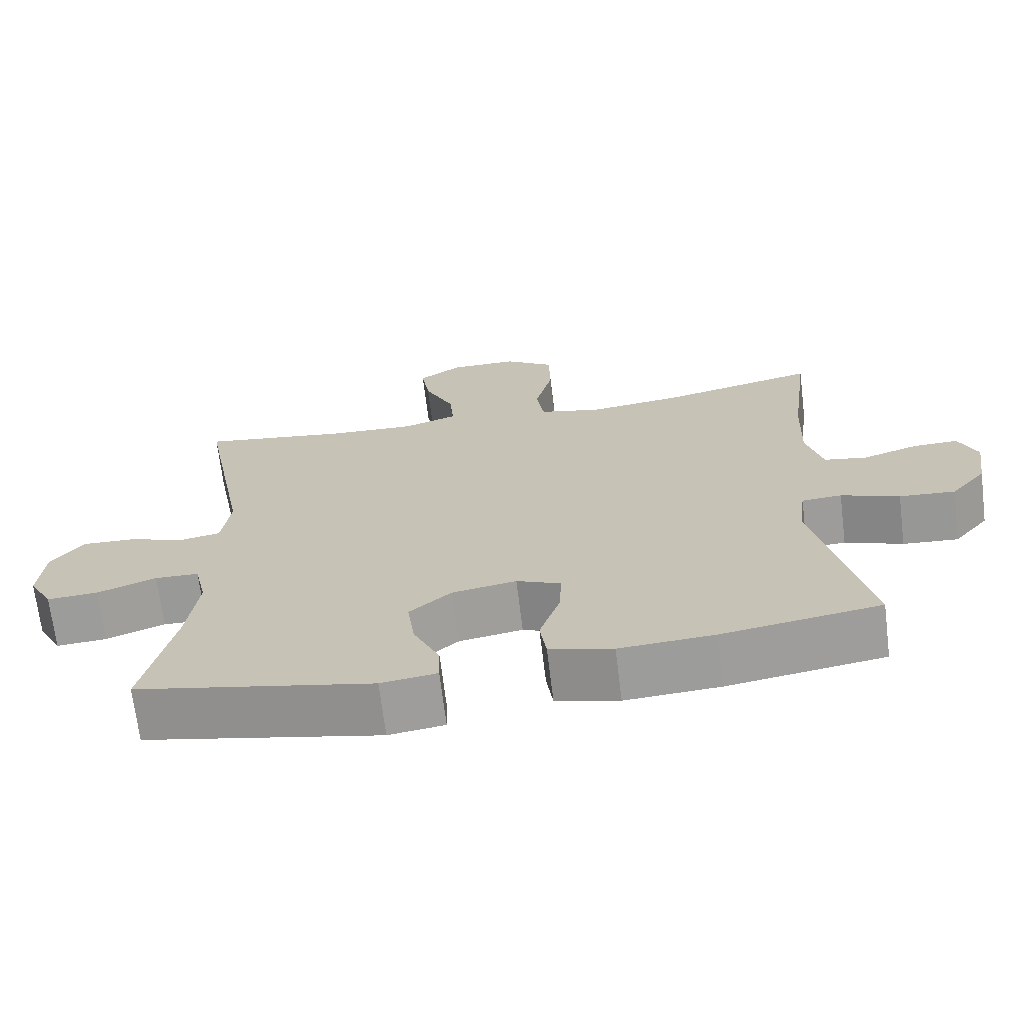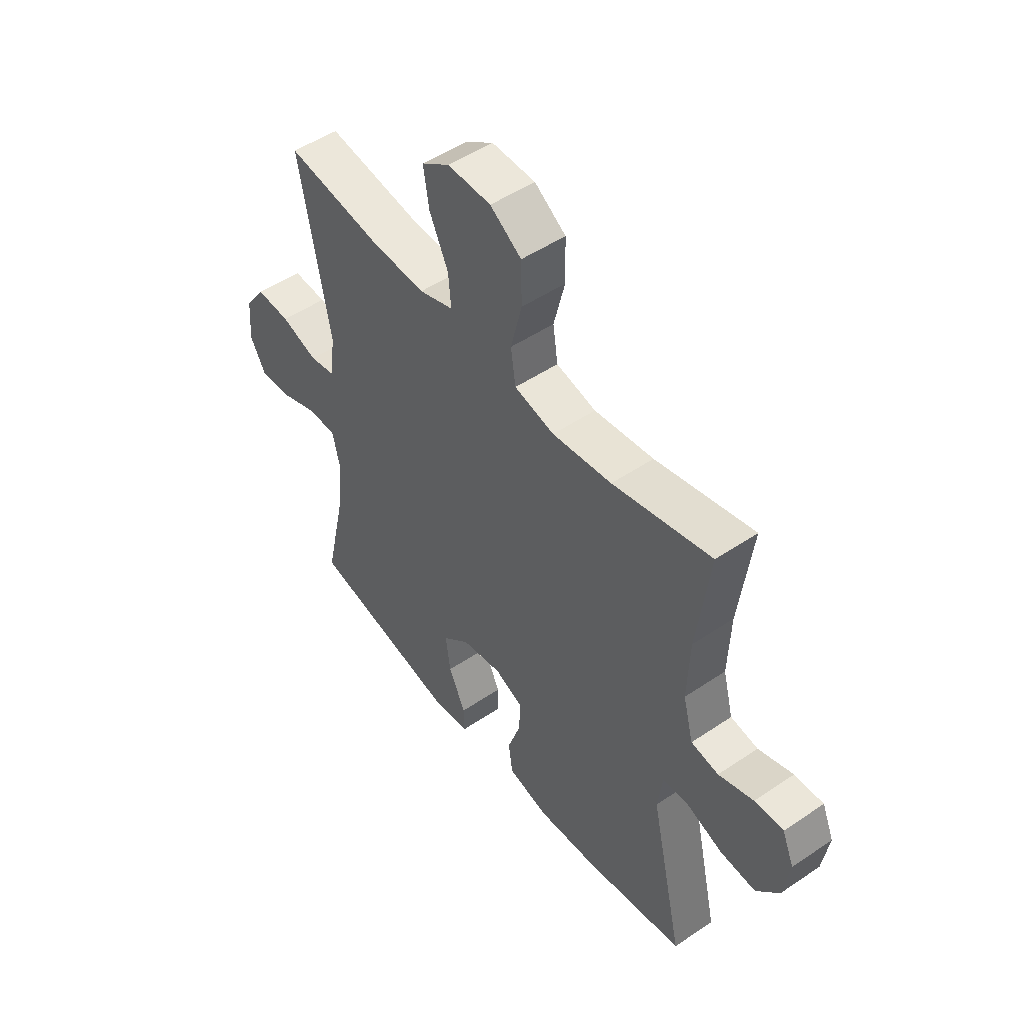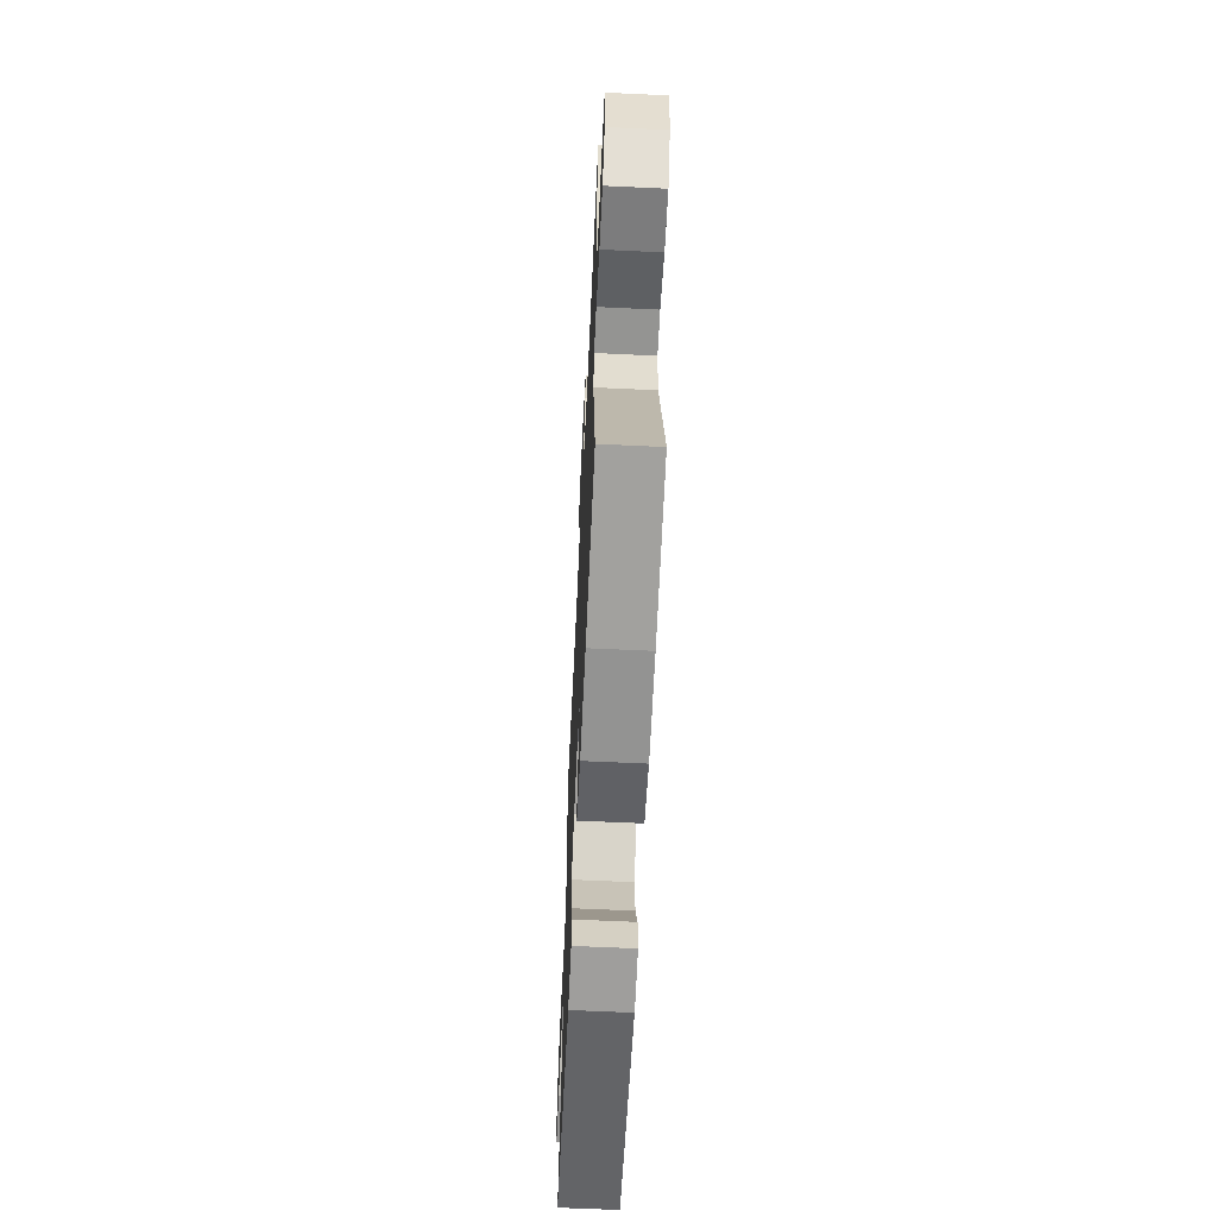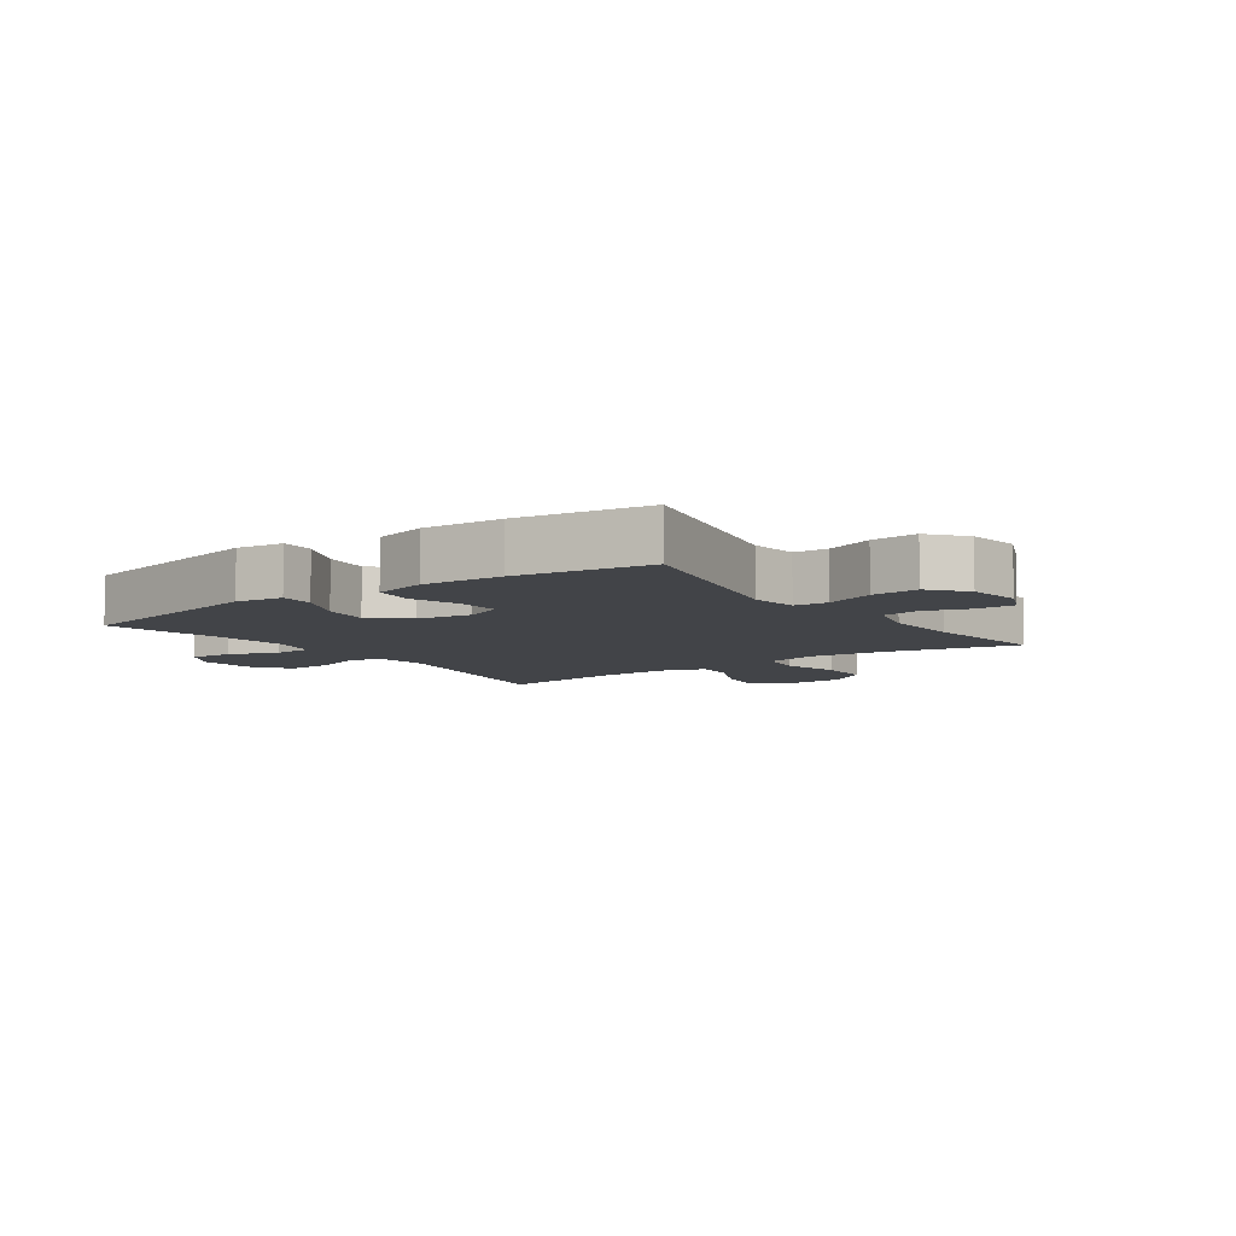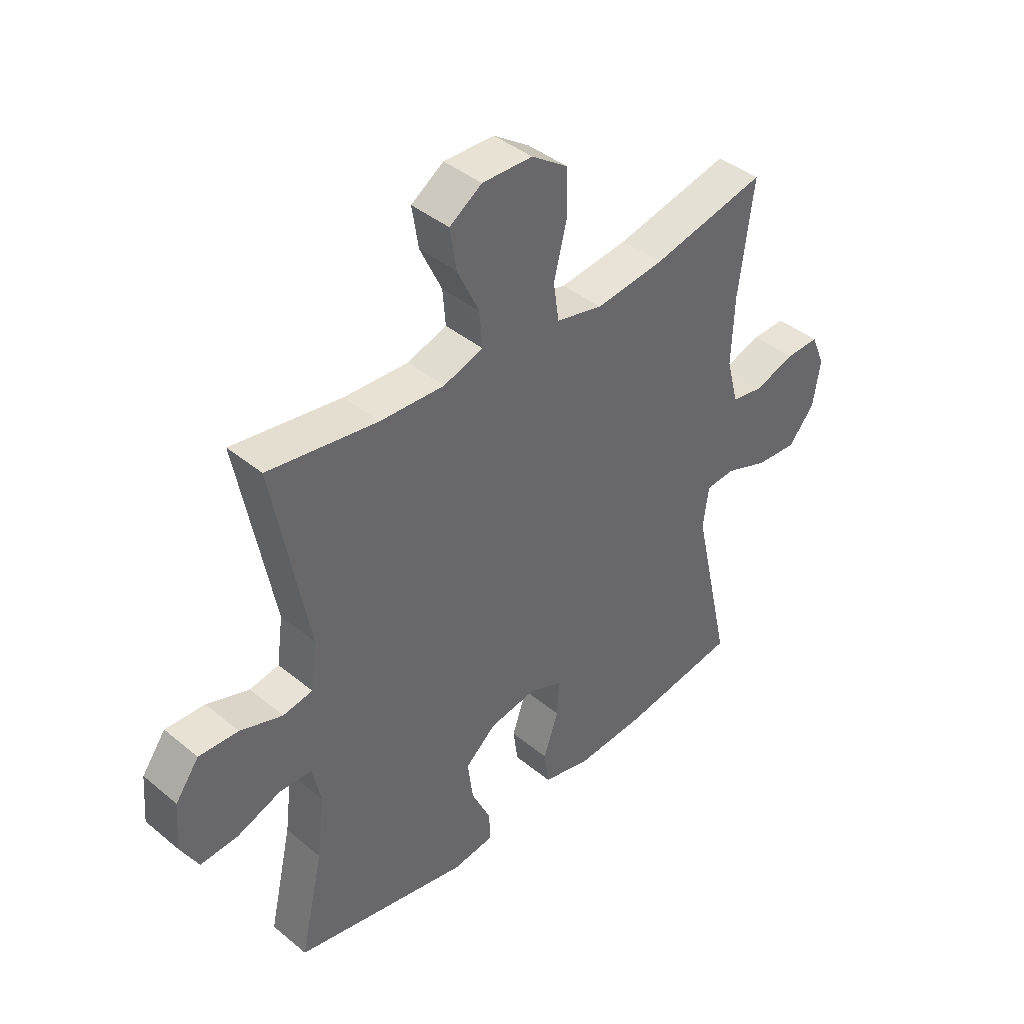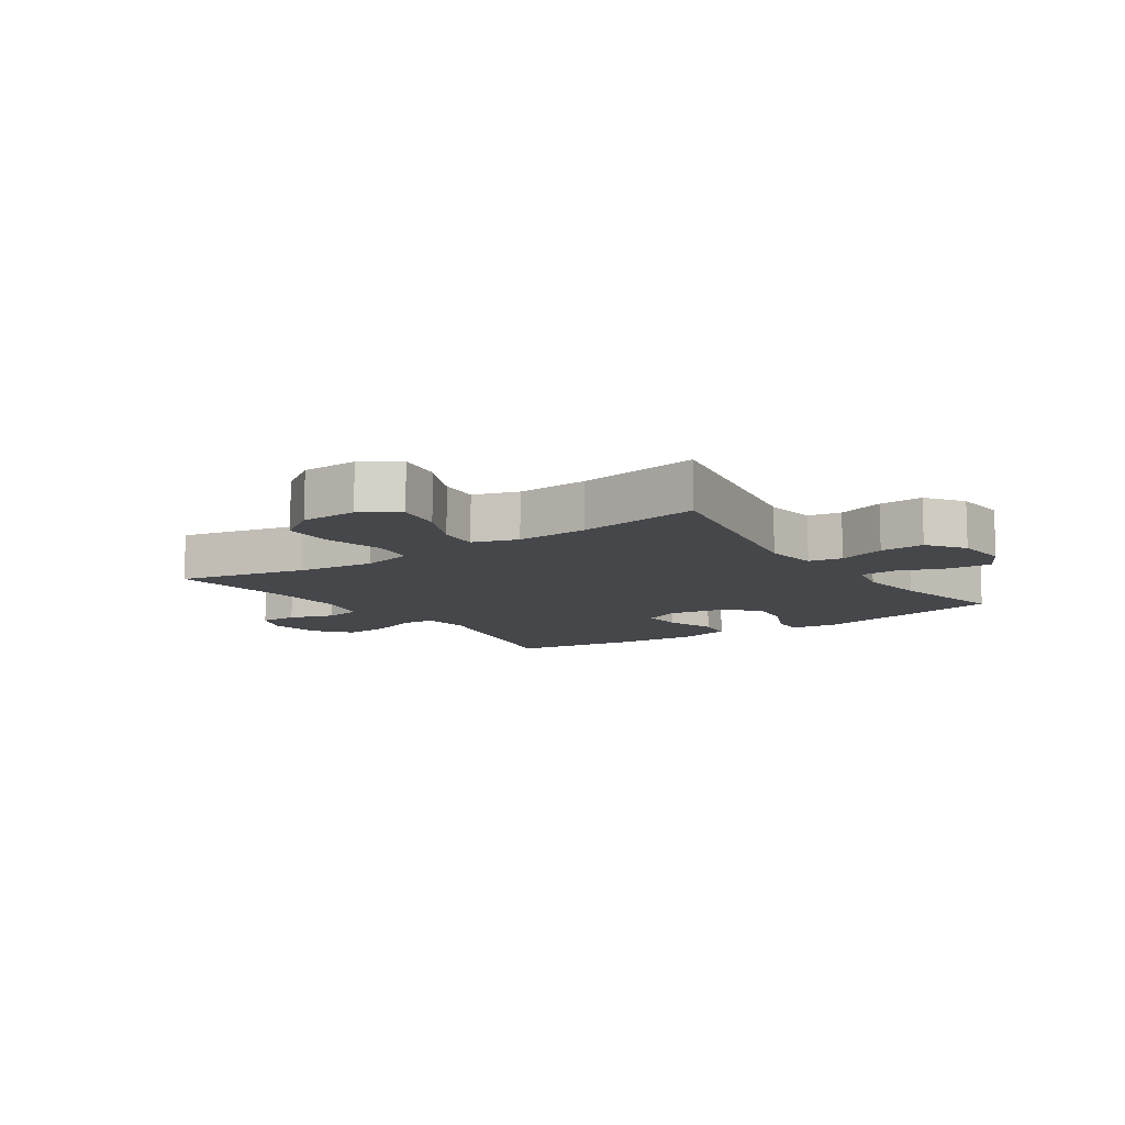
<metadata>
{"format":"obj","ext":"obj","renderer":"f3d","projection":"perspective","resolution":1024,"background":"white","views":[{"elev":-69.2,"azim":-173.0,"up":"+Z"},{"elev":49.9,"azim":-126.7,"up":"+Z"},{"elev":-63.0,"azim":-92.7,"up":"+Z"},{"elev":-7.7,"azim":-144.5,"up":"+Y"},{"elev":41.1,"azim":135.0,"up":"+Z"},{"elev":-10.4,"azim":34.5,"up":"+Y"}]}
</metadata>
<code>
o path8320
v 0.2905 0.0375 0.4516
v 0.1674 0.0375 0.4457
v 0.0913 0.0375 0.4709
v 0.09699 0.0375 0.5392
v 0.1388 0.0375 0.628
v 0.151 0.0375 0.7064
v 0.08918 0.0375 0.748
v -0.006866 0.0375 0.7462
v -0.07601 0.0375 0.6988
v -0.07765 0.0375 0.6104
v -0.053 0.0375 0.5112
v -0.06376 0.0375 0.4381
v -0.1523 0.0375 0.4174
v -0.284 0.0375 0.4333
v -0.5021 0.0375 0.483
v -0.4743 0.0375 0.2679
v -0.4692 0.0375 0.138
v -0.4921 0.0375 0.05055
v -0.5531 0.0375 0.04004
v -0.6305 0.0375 0.0656
v -0.6944 0.0375 0.0676
v -0.7206 0.0375 0.005688
v -0.7069 0.0375 -0.08332
v -0.6569 0.0375 -0.1433
v -0.5782 0.0375 -0.1375
v -0.496 0.0375 -0.1065
v -0.4393 0.0375 -0.1104
v -0.4289 0.0375 -0.1905
v -0.5021 0.0375 -0.5189
v -0.2795 0.0375 -0.5542
v -0.1454 0.0375 -0.5628
v -0.05586 0.0375 -0.5403
v -0.04671 0.0375 -0.4748
v -0.07521 0.0375 -0.3906
v -0.07902 0.0375 -0.3216
v -0.01604 0.0375 -0.2945
v 0.0748 0.0375 -0.31
v 0.1343 0.0375 -0.3619
v 0.1239 0.0375 -0.4404
v 0.08637 0.0375 -0.5215
v 0.08528 0.0375 -0.5772
v 0.1644 0.0375 -0.5881
v 0.4996 0.0375 -0.5189
v 0.4555 0.0375 -0.3206
v 0.4409 0.0375 -0.2024
v 0.458 0.0375 -0.1263
v 0.5202 0.0375 -0.1245
v 0.6039 0.0375 -0.1557
v 0.6762 0.0375 -0.1604
v 0.71 0.0375 -0.09842
v 0.7026 0.0375 -0.007526
v 0.6574 0.0375 0.05492
v 0.5818 0.0375 0.05144
v 0.5009 0.0375 0.02401
v 0.4441 0.0375 0.03441
v 0.4321 0.0375 0.1249
v 0.4996 0.0375 0.483
v 0.2905 -0.0375 0.4516
v 0.1674 -0.0375 0.4457
v 0.0913 -0.0375 0.4709
v 0.09699 -0.0375 0.5392
v 0.1388 -0.0375 0.628
v 0.151 -0.0375 0.7064
v 0.08918 -0.0375 0.748
v -0.006866 -0.0375 0.7462
v -0.07601 -0.0375 0.6988
v -0.07765 -0.0375 0.6104
v -0.053 -0.0375 0.5112
v -0.06376 -0.0375 0.4381
v -0.1523 -0.0375 0.4174
v -0.284 -0.0375 0.4333
v -0.5021 -0.0375 0.483
v -0.4743 -0.0375 0.2679
v -0.4692 -0.0375 0.138
v -0.4921 -0.0375 0.05055
v -0.5531 -0.0375 0.04004
v -0.6305 -0.0375 0.0656
v -0.6944 -0.0375 0.0676
v -0.7206 -0.0375 0.005688
v -0.7069 -0.0375 -0.08332
v -0.6569 -0.0375 -0.1433
v -0.5782 -0.0375 -0.1375
v -0.496 -0.0375 -0.1065
v -0.4393 -0.0375 -0.1104
v -0.4289 -0.0375 -0.1905
v -0.5021 -0.0375 -0.5189
v -0.2795 -0.0375 -0.5542
v -0.1454 -0.0375 -0.5628
v -0.05586 -0.0375 -0.5403
v -0.04671 -0.0375 -0.4748
v -0.07521 -0.0375 -0.3906
v -0.07902 -0.0375 -0.3216
v -0.01604 -0.0375 -0.2945
v 0.0748 -0.0375 -0.31
v 0.1343 -0.0375 -0.3619
v 0.1239 -0.0375 -0.4404
v 0.08637 -0.0375 -0.5215
v 0.08528 -0.0375 -0.5772
v 0.1644 -0.0375 -0.5881
v 0.4996 -0.0375 -0.5189
v 0.4555 -0.0375 -0.3206
v 0.4409 -0.0375 -0.2024
v 0.458 -0.0375 -0.1263
v 0.5202 -0.0375 -0.1245
v 0.6039 -0.0375 -0.1557
v 0.6762 -0.0375 -0.1604
v 0.71 -0.0375 -0.09842
v 0.7026 -0.0375 -0.007526
v 0.6574 -0.0375 0.05492
v 0.5818 -0.0375 0.05144
v 0.5009 -0.0375 0.02401
v 0.4441 -0.0375 0.03441
v 0.4321 -0.0375 0.1249
v 0.4996 -0.0375 0.483
v 0.6762 0.0375 -0.1604
v 0.6762 0.0375 -0.1604
v 0.71 0.0375 -0.09842
v 0.7026 0.0375 -0.007526
v 0.6574 0.0375 0.05492
v 0.6039 0.0375 -0.1557
v 0.5818 0.0375 0.05144
v 0.5202 0.0375 -0.1245
v 0.5009 0.0375 0.02401
v 0.458 0.0375 -0.1263
v 0.458 0.0375 -0.1263
v 0.4441 0.0375 0.03441
v 0.4441 0.0375 0.03441
v 0.4996 0.0375 -0.5189
v 0.4996 0.0375 -0.5189
v 0.4555 0.0375 -0.3206
v 0.4409 0.0375 -0.2024
v 0.4321 0.0375 0.1249
v 0.4996 0.0375 0.483
v 0.4996 0.0375 0.483
v 0.2905 0.0375 0.4516
v 0.1674 0.0375 0.4457
v 0.1644 0.0375 -0.5881
v 0.0913 0.0375 0.4709
v 0.0913 0.0375 0.4709
v 0.08528 0.0375 -0.5772
v 0.08528 0.0375 -0.5772
v 0.1343 0.0375 -0.3619
v 0.1239 0.0375 -0.4404
v 0.1388 0.0375 0.628
v 0.151 0.0375 0.7064
v 0.151 0.0375 0.7064
v 0.08918 0.0375 0.748
v 0.09699 0.0375 0.5392
v 0.0748 0.0375 -0.31
v 0.08637 0.0375 -0.5215
v -0.006866 0.0375 0.7462
v -0.01604 0.0375 -0.2945
v -0.07601 0.0375 0.6988
v -0.07902 0.0375 -0.3216
v -0.07902 0.0375 -0.3216
v -0.05586 0.0375 -0.5403
v -0.05586 0.0375 -0.5403
v -0.04671 0.0375 -0.4748
v -0.07521 0.0375 -0.3906
v -0.053 0.0375 0.5112
v -0.06376 0.0375 0.4381
v -0.06376 0.0375 0.4381
v -0.07765 0.0375 0.6104
v -0.1454 0.0375 -0.5628
v -0.1523 0.0375 0.4174
v -0.2795 0.0375 -0.5542
v -0.284 0.0375 0.4333
v -0.5021 0.0375 -0.5189
v -0.5021 0.0375 -0.5189
v -0.4393 0.0375 -0.1104
v -0.4393 0.0375 -0.1104
v -0.4289 0.0375 -0.1905
v -0.496 0.0375 -0.1065
v -0.4692 0.0375 0.138
v -0.4921 0.0375 0.05055
v -0.4921 0.0375 0.05055
v -0.4743 0.0375 0.2679
v -0.5021 0.0375 0.483
v -0.5021 0.0375 0.483
v -0.5531 0.0375 0.04004
v -0.5782 0.0375 -0.1375
v -0.6305 0.0375 0.0656
v -0.6569 0.0375 -0.1433
v -0.6944 0.0375 0.0676
v -0.6944 0.0375 0.0676
v -0.7069 0.0375 -0.08332
v -0.7206 0.0375 0.005688
v 0.6762 -0.0375 -0.1604
v 0.6762 -0.0375 -0.1604
v 0.71 -0.0375 -0.09842
v 0.7026 -0.0375 -0.007526
v 0.6574 -0.0375 0.05492
v 0.6039 -0.0375 -0.1557
v 0.5818 -0.0375 0.05144
v 0.5202 -0.0375 -0.1245
v 0.5009 -0.0375 0.02401
v 0.458 -0.0375 -0.1263
v 0.458 -0.0375 -0.1263
v 0.4441 -0.0375 0.03441
v 0.4441 -0.0375 0.03441
v 0.4996 -0.0375 -0.5189
v 0.4996 -0.0375 -0.5189
v 0.4555 -0.0375 -0.3206
v 0.4409 -0.0375 -0.2024
v 0.4321 -0.0375 0.1249
v 0.4996 -0.0375 0.483
v 0.4996 -0.0375 0.483
v 0.2905 -0.0375 0.4516
v 0.1674 -0.0375 0.4457
v 0.1644 -0.0375 -0.5881
v 0.0913 -0.0375 0.4709
v 0.0913 -0.0375 0.4709
v 0.08528 -0.0375 -0.5772
v 0.08528 -0.0375 -0.5772
v 0.1343 -0.0375 -0.3619
v 0.1239 -0.0375 -0.4404
v 0.1388 -0.0375 0.628
v 0.151 -0.0375 0.7064
v 0.151 -0.0375 0.7064
v 0.08918 -0.0375 0.748
v 0.09699 -0.0375 0.5392
v 0.0748 -0.0375 -0.31
v 0.08637 -0.0375 -0.5215
v -0.006866 -0.0375 0.7462
v -0.01604 -0.0375 -0.2945
v -0.07601 -0.0375 0.6988
v -0.07902 -0.0375 -0.3216
v -0.07902 -0.0375 -0.3216
v -0.05586 -0.0375 -0.5403
v -0.05586 -0.0375 -0.5403
v -0.04671 -0.0375 -0.4748
v -0.07521 -0.0375 -0.3906
v -0.053 -0.0375 0.5112
v -0.06376 -0.0375 0.4381
v -0.06376 -0.0375 0.4381
v -0.07765 -0.0375 0.6104
v -0.1454 -0.0375 -0.5628
v -0.1523 -0.0375 0.4174
v -0.2795 -0.0375 -0.5542
v -0.284 -0.0375 0.4333
v -0.5021 -0.0375 -0.5189
v -0.5021 -0.0375 -0.5189
v -0.4393 -0.0375 -0.1104
v -0.4393 -0.0375 -0.1104
v -0.4289 -0.0375 -0.1905
v -0.496 -0.0375 -0.1065
v -0.4692 -0.0375 0.138
v -0.4921 -0.0375 0.05055
v -0.4921 -0.0375 0.05055
v -0.4743 -0.0375 0.2679
v -0.5021 -0.0375 0.483
v -0.5021 -0.0375 0.483
v -0.5531 -0.0375 0.04004
v -0.5782 -0.0375 -0.1375
v -0.6305 -0.0375 0.0656
v -0.6569 -0.0375 -0.1433
v -0.6944 -0.0375 0.0676
v -0.6944 -0.0375 0.0676
v -0.7069 -0.0375 -0.08332
v -0.7206 -0.0375 0.005688
f 205 209 234
f 225 243 227
f 210 223 213
f 218 220 217
f 247 240 250
f 197 222 204
f 231 237 229
f 203 216 201
f 233 221 236
f 199 197 196
f 247 238 240
f 211 234 209
f 254 253 259
f 232 237 231
f 237 232 239
f 190 191 193
f 222 205 225
f 254 259 256
f 243 248 246
f 217 236 221
f 210 216 223
f 227 239 232
f 199 205 222
f 247 248 243
f 193 191 194
f 239 227 245
f 209 205 208
f 224 236 217
f 250 240 251
f 196 195 194
f 195 196 197
f 243 245 227
f 208 205 206
f 205 234 225
f 192 194 191
f 188 190 193
f 211 233 234
f 253 255 259
f 234 238 225
f 220 224 217
f 260 255 257
f 201 216 210
f 193 194 195
f 197 199 222
f 215 216 203
f 204 215 203
f 239 245 241
f 246 253 254
f 246 248 253
f 221 233 211
f 259 255 260
f 225 247 243
f 204 222 215
f 236 224 226
f 238 247 225
f 116 50 107 189
f 50 51 108 107
f 51 52 109 108
f 48 49 106 105
f 52 53 110 109
f 47 48 105 104
f 53 54 111 110
f 125 47 104 198
f 54 127 200 111
f 129 44 101 202
f 45 46 103 102
f 44 45 102 101
f 56 134 207 113
f 55 56 113 112
f 57 1 58 114
f 1 2 59 58
f 42 43 100 99
f 2 139 212 59
f 141 42 99 214
f 38 39 96 95
f 5 146 219 62
f 6 7 64 63
f 4 5 62 61
f 37 38 95 94
f 40 41 98 97
f 39 40 97 96
f 3 4 61 60
f 7 8 65 64
f 36 37 94 93
f 8 9 66 65
f 155 36 93 228
f 157 33 90 230
f 33 34 91 90
f 11 162 235 68
f 10 11 68 67
f 9 10 67 66
f 31 32 89 88
f 12 13 70 69
f 34 35 92 91
f 30 31 88 87
f 13 14 71 70
f 169 30 87 242
f 171 28 85 244
f 26 27 84 83
f 17 176 249 74
f 16 17 74 73
f 179 16 73 252
f 14 15 72 71
f 28 29 86 85
f 18 19 76 75
f 25 26 83 82
f 19 20 77 76
f 24 25 82 81
f 20 185 258 77
f 23 24 81 80
f 22 23 80 79
f 21 22 79 78
f 132 161 136
f 152 154 170
f 137 140 150
f 145 144 147
f 174 177 167
f 124 131 149
f 158 156 164
f 130 128 143
f 160 163 148
f 126 123 124
f 174 167 165
f 138 136 161
f 181 186 180
f 159 158 164
f 164 166 159
f 117 120 118
f 149 152 132
f 181 183 186
f 170 173 175
f 144 148 163
f 137 150 143
f 154 159 166
f 126 149 132
f 174 170 175
f 120 121 118
f 166 172 154
f 136 135 132
f 151 144 163
f 177 178 167
f 123 121 122
f 122 124 123
f 170 154 172
f 135 133 132
f 132 152 161
f 119 118 121
f 115 120 117
f 138 161 160
f 180 186 182
f 161 152 165
f 147 144 151
f 187 184 182
f 128 137 143
f 120 122 121
f 124 149 126
f 142 130 143
f 131 130 142
f 166 168 172
f 173 181 180
f 173 180 175
f 148 138 160
f 186 187 182
f 152 170 174
f 131 142 149
f 163 153 151
f 165 152 174

</code>
